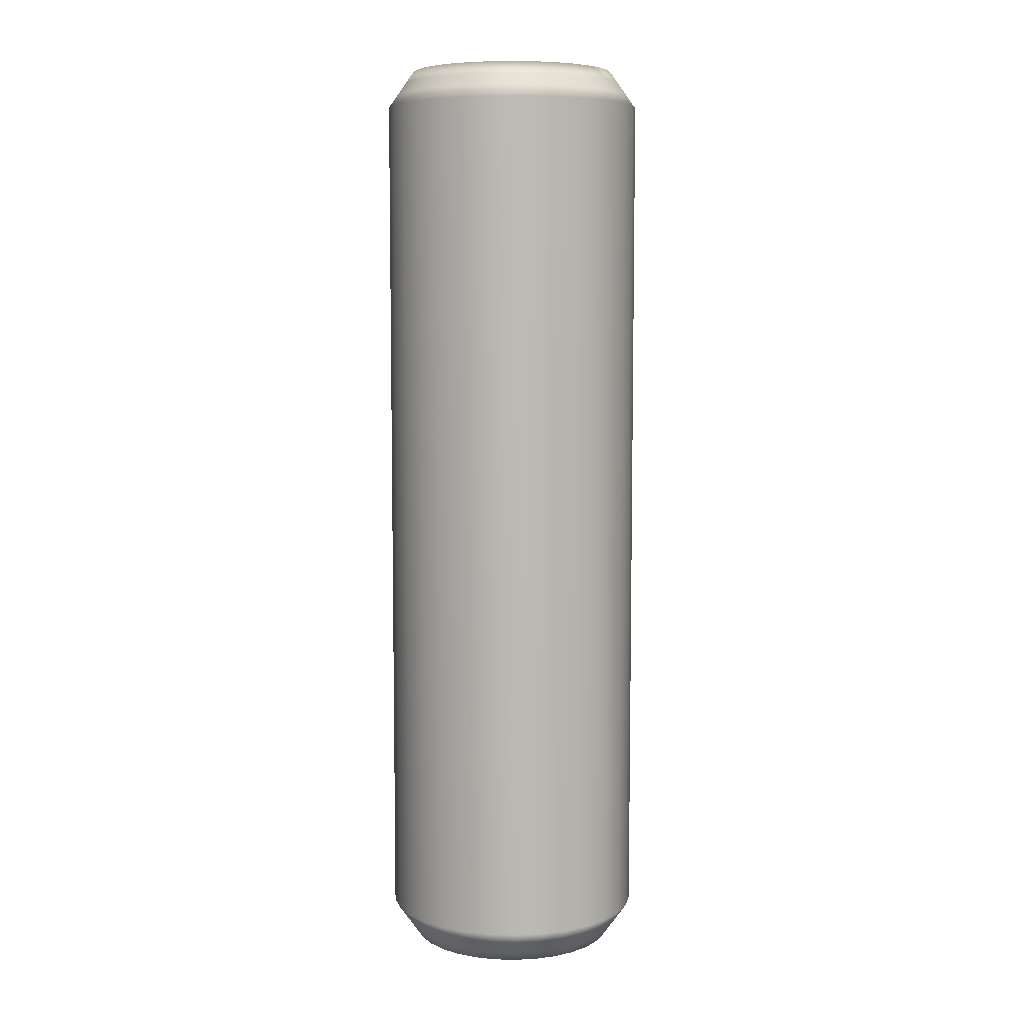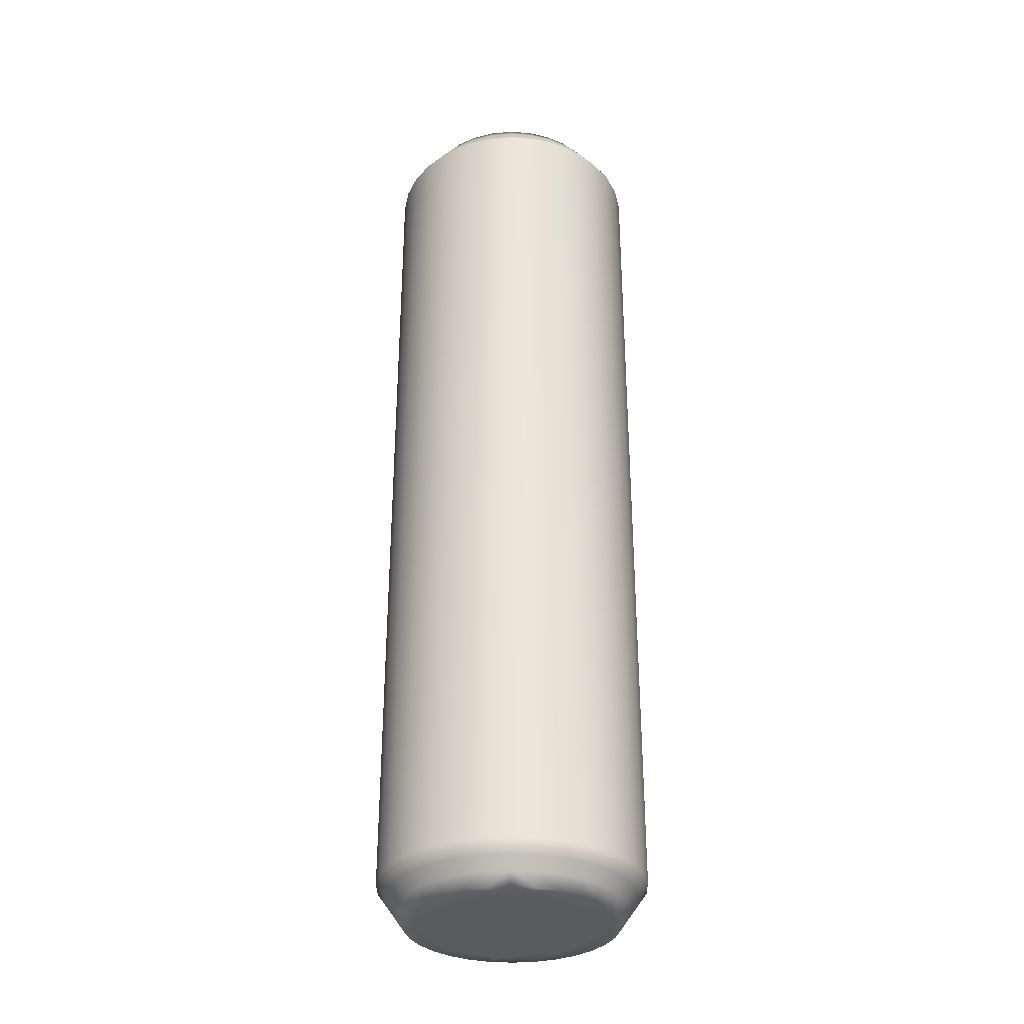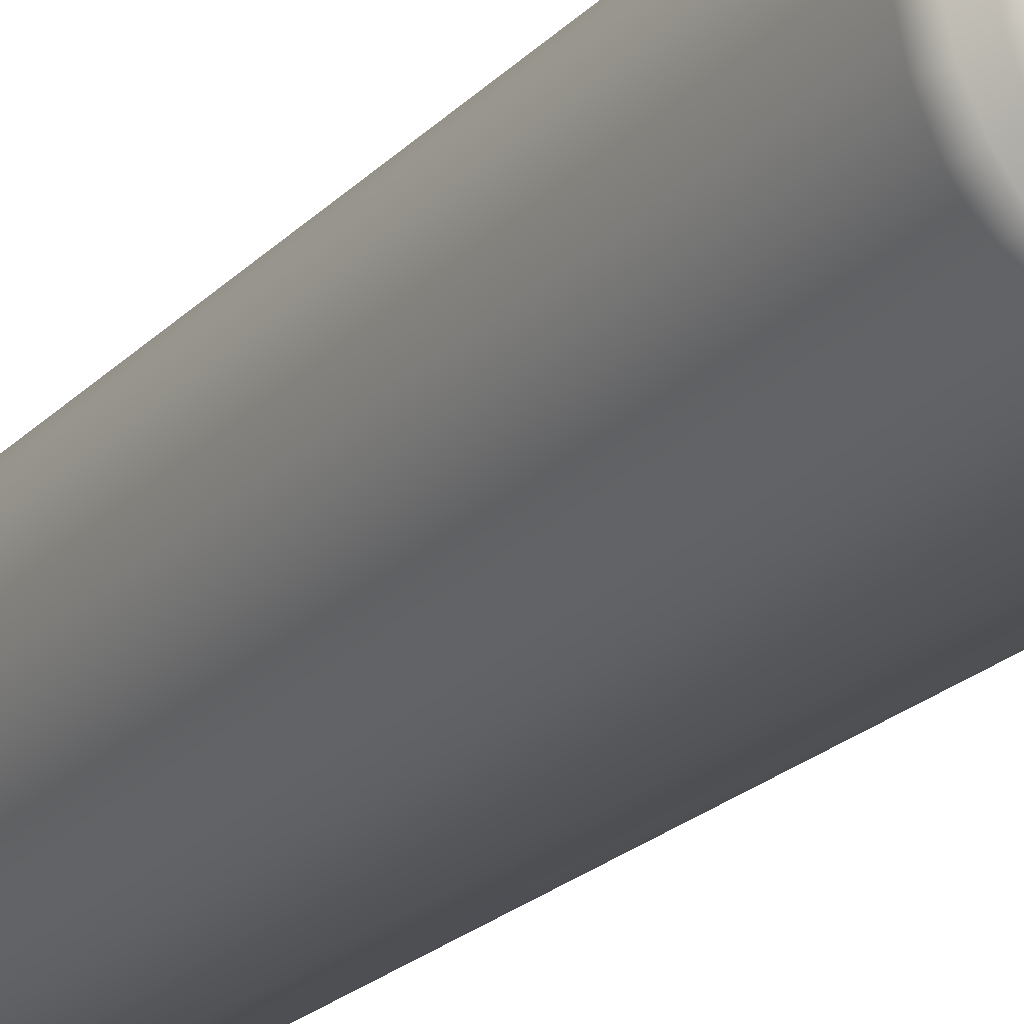
<metadata>
{"format":"obj","ext":"obj","renderer":"f3d","projection":"perspective","resolution":1024,"background":"white","views":[{"elev":7.0,"azim":118.0,"up":"+Z"},{"elev":-32.7,"azim":0.6,"up":"+Z"},{"elev":-22.0,"azim":149.1,"up":"+Y"}]}
</metadata>
<code>
v 0.07792 0.2864 0.025
v 0.09522 0.2676 0.025
v 0.08908 0.2653 0.025
v 0.08892 0.2512 0.025
v 0.1018 0.2623 0.025
v 0.08999 0.2725 0.025
v 0.09578 0.2513 0.025
v 0.11 0.2745 0.025
v 0.07587 0.28 0.025
v 0.1087 0.2637 0.025
v 0.04292 0.2811 0.025
v 0.0433 0.2577 0.025
v 0.1021 0.255 0.025
v 0.07223 0.2663 0.025
v 0.1106 0.269 0.025
v 0.08568 0.2566 0.025
v 0.07742 0.2542 0.025
v 0.09067 0.2983 0.025
v 0.1055 0.2792 0.025
v 0.07201 0.2591 0.025
v 0.0583 0.2974 0.025
v 0.08002 0.2736 0.025
v 0.09656 0.28 0.025
v 0.1007 0.2708 0.025
v 0.06959 0.2359 0.025
v 0.06015 0.2396 0.025
v 0.05436 0.2442 0.025
v 0.0708 0.274 0.025
v 0.0476 0.2878 0.025
v 0.05295 0.2802 0.025
v 0.06532 0.3001 0.025
v 0.09005 0.2906 0.025
v 0.07376 0.2912 0.025
v 0.05249 0.2945 0.025
v 0.102 0.2862 0.025
v 0.04437 0.275 0.025
v 0.04456 0.2648 0.025
v 0.05408 0.2611 0.025
v 0.06986 0.2829 0.025
v 0.0584 0.2529 0.025
v 0.05272 0.2703 0.025
v 0.09113 0.2411 0.025
v 0.06267 0.248 0.025
v 0.08409 0.2347 0.025
v 0.04853 0.2526 0.025
v 0.08231 0.2637 0.025
v 0.06789 0.2441 0.025
v 0.09711 0.2929 0.025
v 0.07841 0.2407 0.025
v 0.09494 0.2596 0.025
v 0.1098 0.2564 0.025
v 0.106 0.2523 0.025
v 0.1015 0.249 0.025
v 0.09638 0.2467 0.025
v 0.0909 0.2455 0.025
v 0.08529 0.2455 0.025
v 0.07981 0.2467 0.025
v 0.07468 0.249 0.025
v 0.07015 0.2523 0.025
v 0.0664 0.2564 0.025
v 0.06359 0.2613 0.025
v 0.06186 0.2666 0.025
v 0.06127 0.2722 0.025
v 0.06186 0.2777 0.025
v 0.08695 0.2831 0.025
v 0.08414 0.2879 0.025
v 0.06078 0.2879 0.025
v 0.06359 0.2928 0.025
v 0.0832 0.2969 0.025
v 0.07866 0.3002 0.025
v 0.07354 0.3025 0.025
v 0.06806 0.3037 0.025
v 0.07527 0.3118 0.3823
v 0.06685 0.3076 0.3871
v 0.07527 0.3084 0.3871
v 0.06617 0.3109 0.3823
v 0.07527 0.3152 0.3775
v 0.06543 0.3142 0.3775
v 0.07527 0.3185 0.3727
v 0.06476 0.3175 0.3727
v 0.05883 0.3049 0.3871
v 0.05748 0.308 0.3823
v 0.05606 0.3111 0.3775
v 0.05472 0.3142 0.3727
v 0.05148 0.3007 0.3871
v 0.04953 0.3035 0.3823
v 0.04757 0.3062 0.3775
v 0.04555 0.3089 0.3727
v 0.04521 0.295 0.3871
v 0.04272 0.2973 0.3823
v 0.04023 0.2995 0.3775
v 0.03773 0.3018 0.3727
v 0.04023 0.2882 0.3871
v 0.03733 0.2899 0.3823
v 0.03443 0.2916 0.3775
v 0.03147 0.2933 0.3727
v 0.03679 0.2805 0.3871
v 0.03363 0.2816 0.3823
v 0.03039 0.2826 0.3775
v 0.02722 0.2836 0.3727
v 0.03504 0.2723 0.3871
v 0.03174 0.2726 0.3823
v 0.02837 0.2729 0.3775
v 0.025 0.2733 0.3727
v 0.03504 0.2638 0.3871
v 0.03174 0.2634 0.3823
v 0.02837 0.2631 0.3775
v 0.025 0.2628 0.3727
v 0.03679 0.2555 0.3871
v 0.03363 0.2545 0.3823
v 0.03039 0.2535 0.3775
v 0.02722 0.2524 0.3727
v 0.04023 0.2478 0.3871
v 0.03733 0.2461 0.3823
v 0.03443 0.2444 0.3775
v 0.03147 0.2427 0.3727
v 0.04521 0.241 0.3871
v 0.04272 0.2387 0.3823
v 0.04023 0.2365 0.3775
v 0.03773 0.2342 0.3727
v 0.05148 0.2353 0.3871
v 0.04953 0.2326 0.3823
v 0.04757 0.2299 0.3775
v 0.04555 0.2271 0.3727
v 0.05883 0.2311 0.3871
v 0.05748 0.228 0.3823
v 0.05606 0.225 0.3775
v 0.05472 0.2219 0.3727
v 0.06685 0.2285 0.3871
v 0.06617 0.2252 0.3823
v 0.06543 0.2219 0.3775
v 0.06476 0.2186 0.3727
v 0.07527 0.2276 0.3871
v 0.07527 0.2242 0.3823
v 0.07527 0.2208 0.3775
v 0.07527 0.2175 0.3727
v 0.07527 0.3152 0.03457
v 0.06476 0.3175 0.03936
v 0.07527 0.3185 0.03936
v 0.06543 0.3142 0.03457
v 0.07527 0.3118 0.02978
v 0.06617 0.3109 0.02978
v 0.07527 0.3084 0.025
v 0.06685 0.3076 0.025
v 0.05472 0.3142 0.03936
v 0.05606 0.3111 0.03457
v 0.05748 0.308 0.02978
v 0.05883 0.3049 0.025
v 0.04555 0.3089 0.03936
v 0.04757 0.3062 0.03457
v 0.04953 0.3035 0.02978
v 0.05148 0.3007 0.025
v 0.03773 0.3018 0.03936
v 0.04023 0.2995 0.03457
v 0.04272 0.2973 0.02978
v 0.04521 0.295 0.025
v 0.03147 0.2933 0.03936
v 0.03443 0.2916 0.03457
v 0.03733 0.2899 0.02978
v 0.04023 0.2882 0.025
v 0.02722 0.2836 0.03936
v 0.03039 0.2826 0.03457
v 0.03363 0.2816 0.02978
v 0.03679 0.2805 0.025
v 0.025 0.2733 0.03936
v 0.02837 0.2729 0.03457
v 0.03174 0.2726 0.02978
v 0.03504 0.2723 0.025
v 0.02837 0.2631 0.03457
v 0.025 0.2628 0.03936
v 0.03174 0.2634 0.02978
v 0.03504 0.2638 0.025
v 0.02722 0.2524 0.03936
v 0.03039 0.2535 0.03457
v 0.03363 0.2545 0.02978
v 0.03679 0.2555 0.025
v 0.03147 0.2427 0.03936
v 0.03443 0.2444 0.03457
v 0.03733 0.2461 0.02978
v 0.04023 0.2478 0.025
v 0.03773 0.2342 0.03936
v 0.04023 0.2365 0.03457
v 0.04272 0.2387 0.02978
v 0.04521 0.241 0.025
v 0.04555 0.2271 0.03936
v 0.04757 0.2299 0.03457
v 0.04953 0.2326 0.02978
v 0.05148 0.2353 0.025
v 0.05472 0.2219 0.03936
v 0.05606 0.225 0.03457
v 0.05748 0.228 0.02978
v 0.05883 0.2311 0.025
v 0.06476 0.2186 0.03936
v 0.06543 0.2219 0.03457
v 0.06617 0.2252 0.02978
v 0.06685 0.2285 0.025
v 0.07527 0.2175 0.03936
v 0.07527 0.2208 0.03457
v 0.07527 0.2242 0.02978
v 0.07527 0.2276 0.025
v 0.07527 0.268 0.3871
v 0.08369 0.3076 0.3871
v 0.08436 0.3109 0.3823
v 0.08511 0.3142 0.3775
v 0.08578 0.3175 0.3727
v 0.09171 0.3049 0.3871
v 0.09306 0.308 0.3823
v 0.09447 0.3111 0.3775
v 0.09582 0.3142 0.3727
v 0.09905 0.3007 0.3871
v 0.101 0.3035 0.3823
v 0.103 0.3062 0.3775
v 0.105 0.3089 0.3727
v 0.1053 0.295 0.3871
v 0.1078 0.2973 0.3823
v 0.1103 0.2995 0.3775
v 0.1128 0.3018 0.3727
v 0.1103 0.2882 0.3871
v 0.1132 0.2899 0.3823
v 0.1161 0.2916 0.3775
v 0.1191 0.2933 0.3727
v 0.1137 0.2805 0.3871
v 0.1169 0.2816 0.3823
v 0.1201 0.2826 0.3775
v 0.1233 0.2836 0.3727
v 0.1155 0.2723 0.3871
v 0.1188 0.2726 0.3823
v 0.1222 0.2729 0.3775
v 0.1255 0.2733 0.3727
v 0.1155 0.2638 0.3871
v 0.1188 0.2634 0.3823
v 0.1222 0.2631 0.3775
v 0.1255 0.2628 0.3727
v 0.1137 0.2555 0.3871
v 0.1169 0.2545 0.3823
v 0.1201 0.2535 0.3775
v 0.1233 0.2524 0.3727
v 0.1103 0.2478 0.3871
v 0.1132 0.2461 0.3823
v 0.1161 0.2444 0.3775
v 0.1191 0.2427 0.3727
v 0.1053 0.241 0.3871
v 0.1078 0.2387 0.3823
v 0.1103 0.2365 0.3775
v 0.1128 0.2342 0.3727
v 0.09905 0.2353 0.3871
v 0.101 0.2326 0.3823
v 0.103 0.2299 0.3775
v 0.105 0.2271 0.3727
v 0.09171 0.2311 0.3871
v 0.09306 0.228 0.3823
v 0.09447 0.225 0.3775
v 0.09582 0.2219 0.3727
v 0.08369 0.2285 0.3871
v 0.08436 0.2252 0.3823
v 0.08511 0.2219 0.3775
v 0.08578 0.2186 0.3727
v 0.08578 0.3175 0.03936
v 0.08511 0.3142 0.03457
v 0.08436 0.3109 0.02978
v 0.08369 0.3076 0.025
v 0.09582 0.3142 0.03936
v 0.09447 0.3111 0.03457
v 0.09306 0.308 0.02978
v 0.09171 0.3049 0.025
v 0.105 0.3089 0.03936
v 0.103 0.3062 0.03457
v 0.101 0.3035 0.02978
v 0.09905 0.3007 0.025
v 0.1128 0.3018 0.03936
v 0.1103 0.2995 0.03457
v 0.1078 0.2973 0.02978
v 0.1053 0.295 0.025
v 0.1191 0.2933 0.03936
v 0.1161 0.2916 0.03457
v 0.1132 0.2899 0.02978
v 0.1103 0.2882 0.025
v 0.1233 0.2836 0.03936
v 0.1201 0.2826 0.03457
v 0.1169 0.2816 0.02978
v 0.1137 0.2805 0.025
v 0.1255 0.2733 0.03936
v 0.1222 0.2729 0.03457
v 0.1188 0.2726 0.02978
v 0.1155 0.2723 0.025
v 0.1255 0.2628 0.03936
v 0.1222 0.2631 0.03457
v 0.1188 0.2634 0.02978
v 0.1155 0.2638 0.025
v 0.1233 0.2524 0.03936
v 0.1201 0.2535 0.03457
v 0.1169 0.2545 0.02978
v 0.1137 0.2555 0.025
v 0.1191 0.2427 0.03936
v 0.1161 0.2444 0.03457
v 0.1132 0.2461 0.02978
v 0.1103 0.2478 0.025
v 0.1128 0.2342 0.03936
v 0.1103 0.2365 0.03457
v 0.1078 0.2387 0.02978
v 0.1053 0.241 0.025
v 0.105 0.2271 0.03936
v 0.103 0.2299 0.03457
v 0.101 0.2326 0.02978
v 0.09905 0.2353 0.025
v 0.09582 0.2219 0.03936
v 0.09447 0.225 0.03457
v 0.09306 0.228 0.02978
v 0.09171 0.2311 0.025
v 0.08578 0.2186 0.03936
v 0.08511 0.2219 0.03457
v 0.08436 0.2252 0.02978
v 0.08369 0.2285 0.025
v 0.07527 0.268 0.3818
f 75 201 314
f 201 133 314
f 33 70 69
f 143 261 70
f 51 10 289
f 23 65 32
f 22 6 46
f 1 9 39
f 50 5 13
f 56 57 4
f 19 277 281
f 61 20 60
f 273 277 35
f 62 61 38
f 309 313 44
f 42 44 56
f 6 3 46
f 4 7 55
f 67 30 29
f 277 19 35
f 23 32 35
f 7 53 54
f 67 64 30
f 37 36 41
f 12 37 38
f 28 22 14
f 289 293 51
f 7 50 13
f 41 38 37
f 17 16 57
f 297 53 52
f 16 4 57
f 54 55 7
f 2 5 50
f 40 61 60
f 42 309 44
f 285 15 8
f 71 33 31
f 53 301 54
f 2 6 24
f 38 40 45
f 61 40 38
f 28 9 22
f 21 152 148
f 144 143 71
f 156 152 34
f 261 69 70
f 23 24 6
f 4 55 56
f 35 48 273
f 176 172 12
f 301 305 54
f 28 62 63
f 313 200 44
f 49 200 25
f 49 47 58
f 31 144 72
f 52 13 51
f 164 160 11
f 36 11 30
f 164 11 36
f 29 34 67
f 63 62 41
f 152 21 34
f 48 269 273
f 46 20 14
f 46 14 22
f 39 64 67
f 66 1 33
f 8 15 24
f 269 48 18
f 56 44 49
f 29 156 34
f 2 24 5
f 176 12 180
f 37 172 168
f 46 3 16
f 192 25 196
f 68 67 21
f 1 65 9
f 63 30 64
f 305 42 54
f 70 33 71
f 184 180 45
f 25 192 26
f 53 297 301
f 160 29 11
f 305 309 42
f 60 20 59
f 49 58 57
f 27 184 45
f 26 27 43
f 35 32 48
f 50 4 16
f 43 59 47
f 25 47 49
f 33 1 39
f 66 69 32
f 47 59 58
f 39 9 28
f 50 16 3
f 52 53 13
f 8 19 281
f 46 17 20
f 19 24 23
f 26 43 47
f 3 6 2
f 47 25 26
f 39 67 68
f 60 59 43
f 17 57 58
f 56 55 42
f 14 61 62
f 65 1 66
f 200 196 25
f 27 188 184
f 51 293 52
f 188 26 192
f 41 36 30
f 21 67 34
f 19 8 24
f 168 36 37
f 11 29 30
f 41 62 38
f 17 46 16
f 27 40 43
f 12 45 180
f 24 10 5
f 26 188 27
f 9 65 22
f 51 13 5
f 54 42 55
f 31 148 144
f 261 265 18
f 33 69 66
f 21 31 68
f 62 28 14
f 30 63 41
f 289 10 15
f 65 23 6
f 31 21 148
f 72 71 31
f 49 44 200
f 64 39 28
f 269 18 265
f 65 6 22
f 3 2 50
f 71 72 144
f 51 5 10
f 24 15 10
f 49 57 56
f 285 289 15
f 281 285 8
f 53 7 13
f 293 297 52
f 50 7 4
f 59 17 58
f 20 17 59
f 60 43 40
f 12 38 45
f 164 36 168
f 35 19 23
f 172 37 12
f 68 33 39
f 64 28 63
f 71 143 70
f 61 14 20
f 31 33 68
f 32 18 48
f 66 32 65
f 29 160 156
f 69 261 18
f 18 32 69
f 45 40 27
f 231 235 232
f 250 246 314
f 238 234 314
f 283 282 286
f 133 254 314
f 254 250 314
f 246 242 314
f 242 238 314
f 234 230 314
f 230 226 314
f 226 222 314
f 222 218 314
f 218 214 314
f 214 210 314
f 210 206 314
f 206 202 314
f 202 75 314
f 197 310 136
f 136 310 257
f 310 306 257
f 306 253 257
f 306 302 253
f 302 249 253
f 302 298 249
f 298 245 249
f 298 294 245
f 294 241 245
f 294 290 241
f 290 237 241
f 290 286 237
f 286 233 237
f 286 282 233
f 282 229 233
f 282 278 229
f 278 225 229
f 278 274 225
f 274 221 225
f 274 270 221
f 270 217 221
f 270 266 217
f 266 213 217
f 266 262 213
f 262 209 213
f 262 258 209
f 258 205 209
f 258 139 205
f 139 79 205
f 200 313 199
f 313 312 199
f 199 312 198
f 312 311 198
f 198 311 197
f 311 310 197
f 313 309 312
f 309 308 312
f 312 308 311
f 308 307 311
f 311 307 310
f 307 306 310
f 309 305 308
f 305 304 308
f 308 304 307
f 304 303 307
f 307 303 306
f 303 302 306
f 305 301 304
f 301 300 304
f 304 300 303
f 300 299 303
f 303 299 302
f 299 298 302
f 301 297 300
f 297 296 300
f 300 296 299
f 296 295 299
f 299 295 298
f 295 294 298
f 297 293 296
f 296 293 292
f 296 292 295
f 292 291 295
f 295 291 294
f 294 291 290
f 293 289 292
f 289 288 292
f 292 288 291
f 288 287 291
f 291 287 290
f 287 286 290
f 289 285 288
f 285 284 288
f 288 284 287
f 287 284 283
f 287 283 286
f 285 281 284
f 281 280 284
f 284 280 283
f 280 279 283
f 283 279 282
f 279 278 282
f 281 277 280
f 277 276 280
f 280 276 279
f 276 275 279
f 279 275 278
f 278 275 274
f 277 273 276
f 276 273 272
f 276 272 275
f 275 272 271
f 275 271 274
f 274 271 270
f 273 269 272
f 272 269 268
f 272 268 271
f 271 268 267
f 271 267 270
f 270 267 266
f 269 265 268
f 268 265 264
f 267 264 263
f 268 264 267
f 267 263 266
f 266 263 262
f 264 265 261
f 264 261 260
f 264 260 263
f 263 260 259
f 263 259 262
f 262 259 258
f 261 143 260
f 260 143 141
f 259 260 141
f 259 141 137
f 258 259 137
f 258 137 139
f 136 257 135
f 257 256 135
f 135 256 134
f 256 255 134
f 134 255 133
f 255 254 133
f 257 253 256
f 253 252 256
f 256 252 255
f 255 252 251
f 255 251 254
f 251 250 254
f 253 249 252
f 249 248 252
f 252 248 251
f 248 247 251
f 251 247 250
f 247 246 250
f 249 245 248
f 245 244 248
f 248 244 247
f 244 243 247
f 247 243 246
f 246 243 242
f 245 241 244
f 244 241 240
f 244 240 243
f 240 239 243
f 243 239 242
f 239 238 242
f 241 237 240
f 237 236 240
f 240 236 239
f 236 235 239
f 239 235 238
f 235 234 238
f 237 233 236
f 233 232 236
f 236 232 235
f 235 231 234
f 231 230 234
f 233 229 232
f 229 228 232
f 232 228 231
f 228 227 231
f 231 227 230
f 230 227 226
f 229 225 228
f 225 224 228
f 228 224 227
f 224 223 227
f 227 223 226
f 226 223 222
f 225 221 224
f 221 220 224
f 224 220 223
f 220 219 223
f 223 219 222
f 219 218 222
f 221 217 220
f 217 216 220
f 220 216 219
f 219 216 215
f 219 215 218
f 215 214 218
f 217 213 216
f 213 212 216
f 216 212 215
f 212 211 215
f 215 211 214
f 211 210 214
f 213 209 212
f 209 208 212
f 212 208 211
f 208 207 211
f 211 207 210
f 207 206 210
f 209 205 208
f 205 204 208
f 208 204 207
f 204 203 207
f 207 203 206
f 203 202 206
f 79 204 205
f 204 79 77
f 204 77 203
f 203 77 73
f 203 73 202
f 202 73 75
f 106 107 110
f 125 201 121
f 113 201 109
f 166 170 165
f 133 201 129
f 129 201 125
f 121 201 117
f 117 201 113
f 109 201 105
f 105 201 101
f 101 201 97
f 97 201 93
f 93 201 89
f 89 201 85
f 85 201 81
f 81 201 74
f 74 201 75
f 197 136 193
f 136 132 193
f 193 132 189
f 189 132 128
f 189 128 185
f 185 128 124
f 185 124 181
f 181 124 120
f 181 120 177
f 177 120 116
f 177 116 173
f 173 116 112
f 173 112 170
f 170 112 108
f 170 108 165
f 165 108 104
f 165 104 161
f 161 104 100
f 161 100 157
f 157 100 96
f 157 96 153
f 153 96 92
f 153 92 149
f 149 92 88
f 149 88 145
f 145 88 84
f 145 84 138
f 138 84 80
f 138 80 139
f 139 80 79
f 200 199 196
f 196 199 195
f 199 198 195
f 195 198 194
f 198 197 194
f 194 197 193
f 196 195 192
f 192 195 191
f 195 194 191
f 191 194 190
f 194 193 190
f 190 193 189
f 192 191 188
f 188 191 187
f 191 190 187
f 187 190 186
f 190 189 186
f 186 189 185
f 188 187 184
f 184 187 183
f 187 186 183
f 183 186 182
f 186 185 182
f 182 185 181
f 184 183 180
f 180 183 179
f 183 182 179
f 179 182 178
f 182 181 178
f 178 181 177
f 180 179 176
f 179 175 176
f 179 178 175
f 175 178 174
f 178 177 174
f 177 173 174
f 176 175 172
f 172 175 171
f 175 174 171
f 171 174 169
f 174 173 169
f 169 173 170
f 172 171 168
f 168 171 167
f 171 169 167
f 169 166 167
f 169 170 166
f 168 167 164
f 164 167 163
f 167 166 163
f 163 166 162
f 166 165 162
f 162 165 161
f 164 163 160
f 160 163 159
f 163 162 159
f 159 162 158
f 162 161 158
f 161 157 158
f 160 159 156
f 159 155 156
f 159 158 155
f 158 154 155
f 158 157 154
f 157 153 154
f 156 155 152
f 155 151 152
f 155 154 151
f 154 150 151
f 154 153 150
f 153 149 150
f 152 151 148
f 151 147 148
f 150 146 147
f 151 150 147
f 150 149 146
f 149 145 146
f 147 144 148
f 147 142 144
f 147 146 142
f 146 140 142
f 146 145 140
f 145 138 140
f 144 142 143
f 142 141 143
f 140 141 142
f 140 137 141
f 138 137 140
f 138 139 137
f 136 135 132
f 132 135 131
f 135 134 131
f 131 134 130
f 134 133 130
f 130 133 129
f 132 131 128
f 128 131 127
f 131 130 127
f 130 126 127
f 130 129 126
f 126 129 125
f 128 127 124
f 124 127 123
f 127 126 123
f 123 126 122
f 126 125 122
f 122 125 121
f 124 123 120
f 120 123 119
f 123 122 119
f 119 122 118
f 122 121 118
f 121 117 118
f 120 119 116
f 119 115 116
f 119 118 115
f 115 118 114
f 118 117 114
f 114 117 113
f 116 115 112
f 112 115 111
f 115 114 111
f 111 114 110
f 114 113 110
f 110 113 109
f 112 111 108
f 108 111 107
f 111 110 107
f 110 109 106
f 106 109 105
f 108 107 104
f 104 107 103
f 107 106 103
f 103 106 102
f 106 105 102
f 105 101 102
f 104 103 100
f 100 103 99
f 103 102 99
f 99 102 98
f 102 101 98
f 101 97 98
f 100 99 96
f 96 99 95
f 99 98 95
f 95 98 94
f 98 97 94
f 94 97 93
f 96 95 92
f 92 95 91
f 95 94 91
f 94 90 91
f 94 93 90
f 90 93 89
f 92 91 88
f 88 91 87
f 91 90 87
f 87 90 86
f 90 89 86
f 86 89 85
f 88 87 84
f 84 87 83
f 87 86 83
f 83 86 82
f 86 85 82
f 82 85 81
f 84 83 80
f 80 83 78
f 83 82 78
f 78 82 76
f 82 81 76
f 76 81 74
f 79 80 78
f 78 77 79
f 78 76 77
f 76 73 77
f 76 74 73
f 74 75 73

</code>
